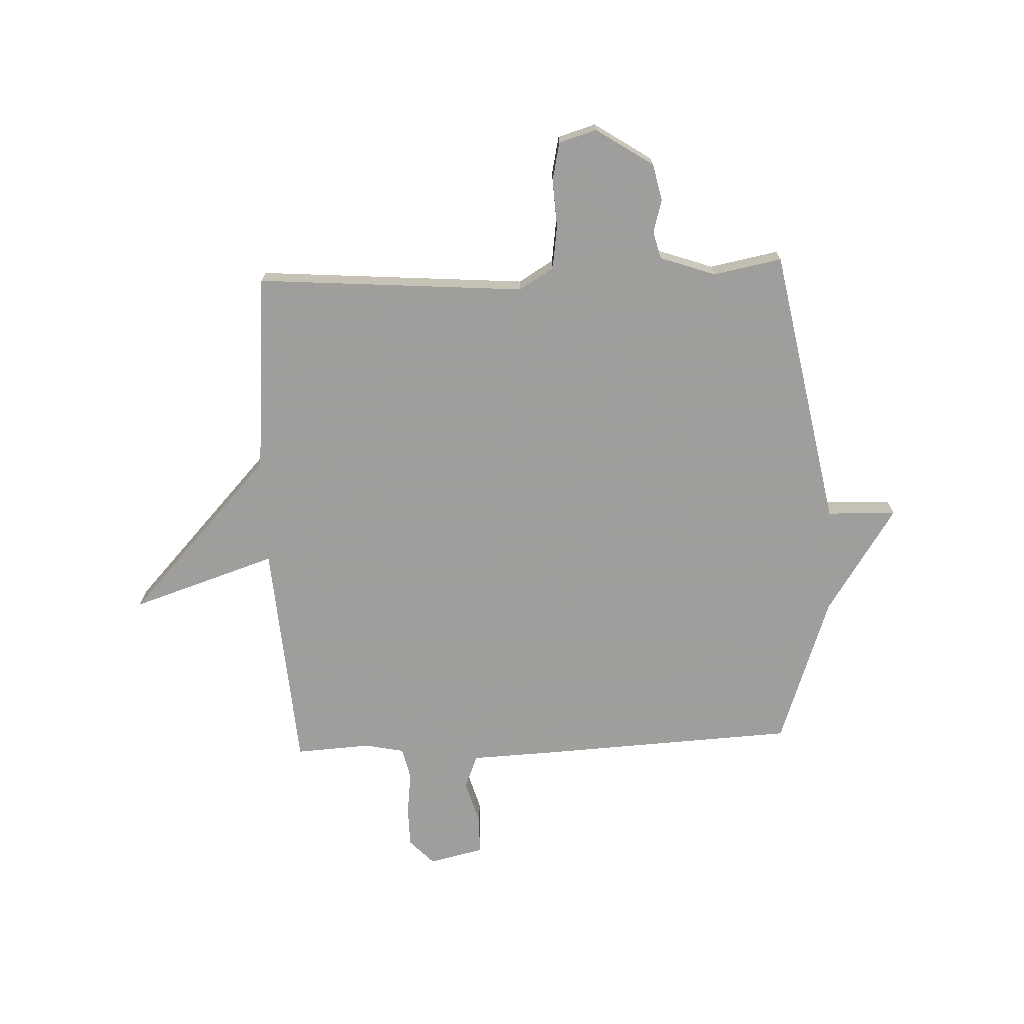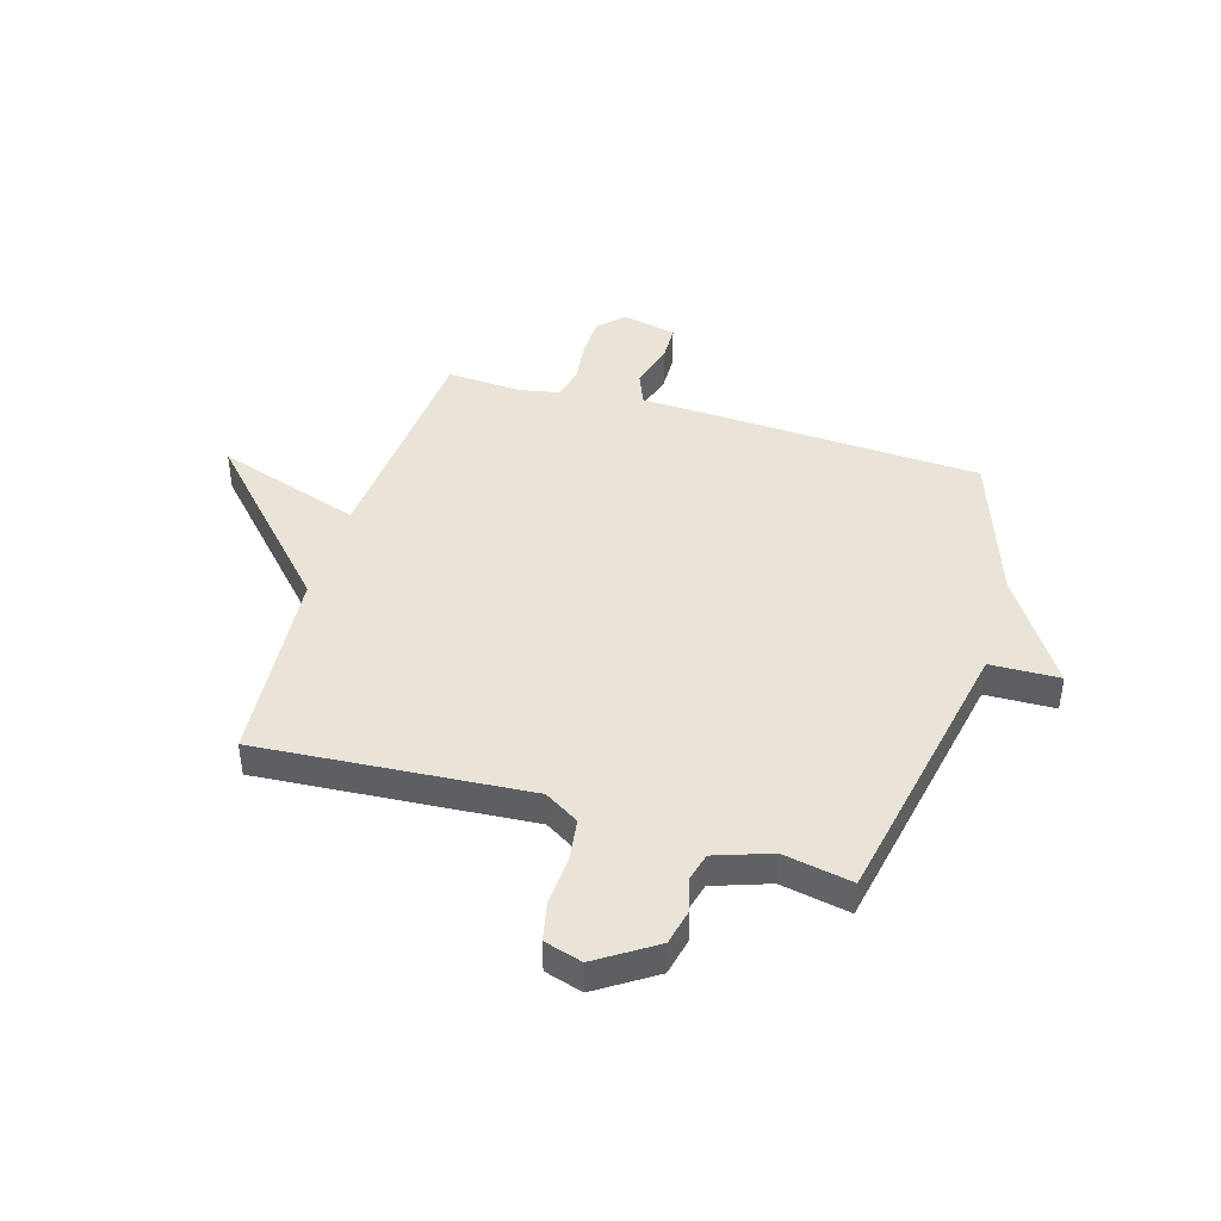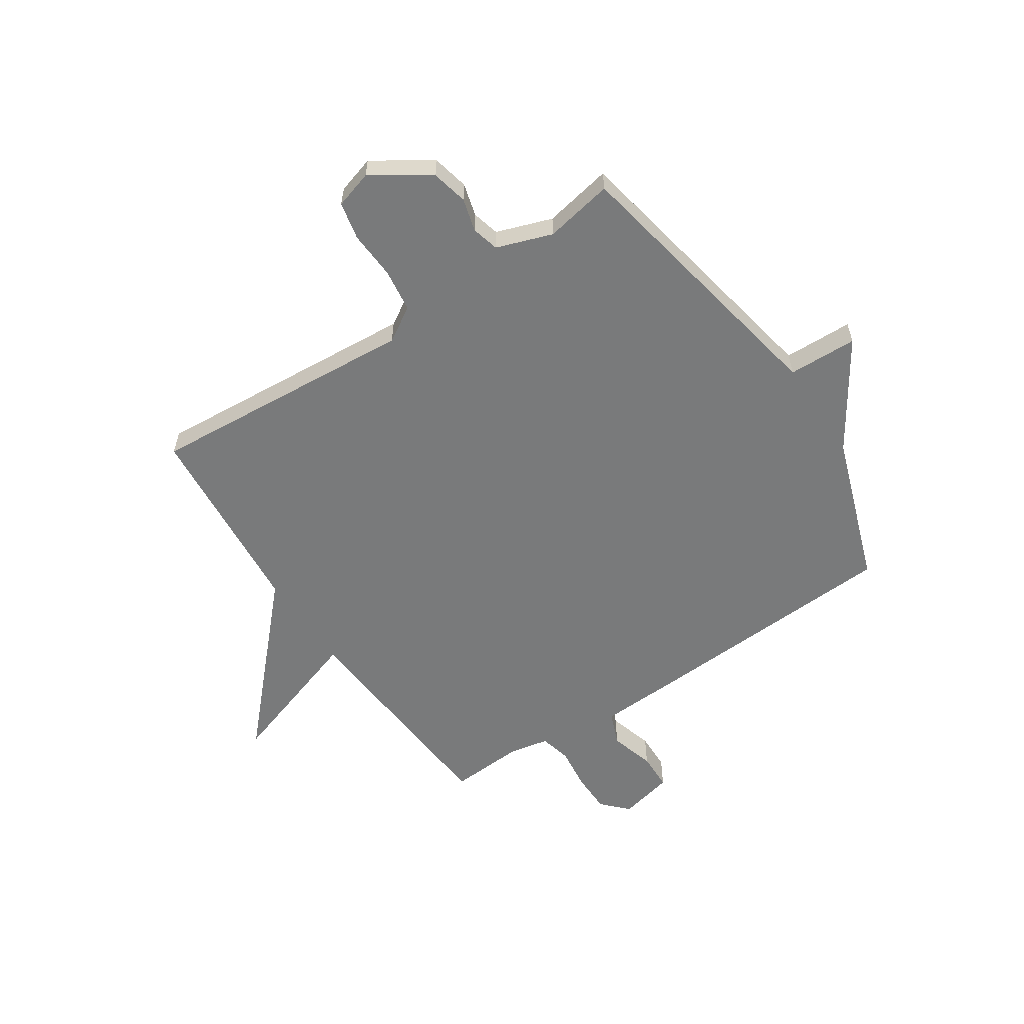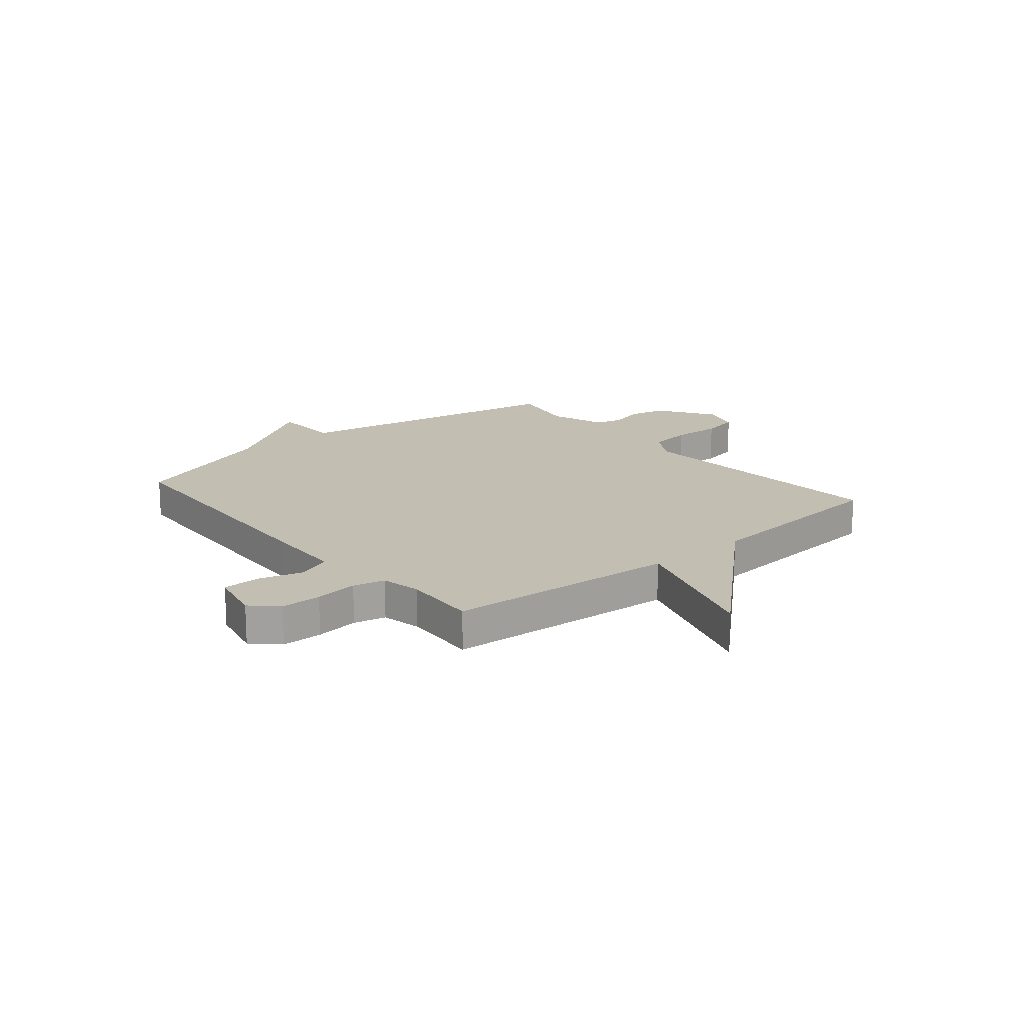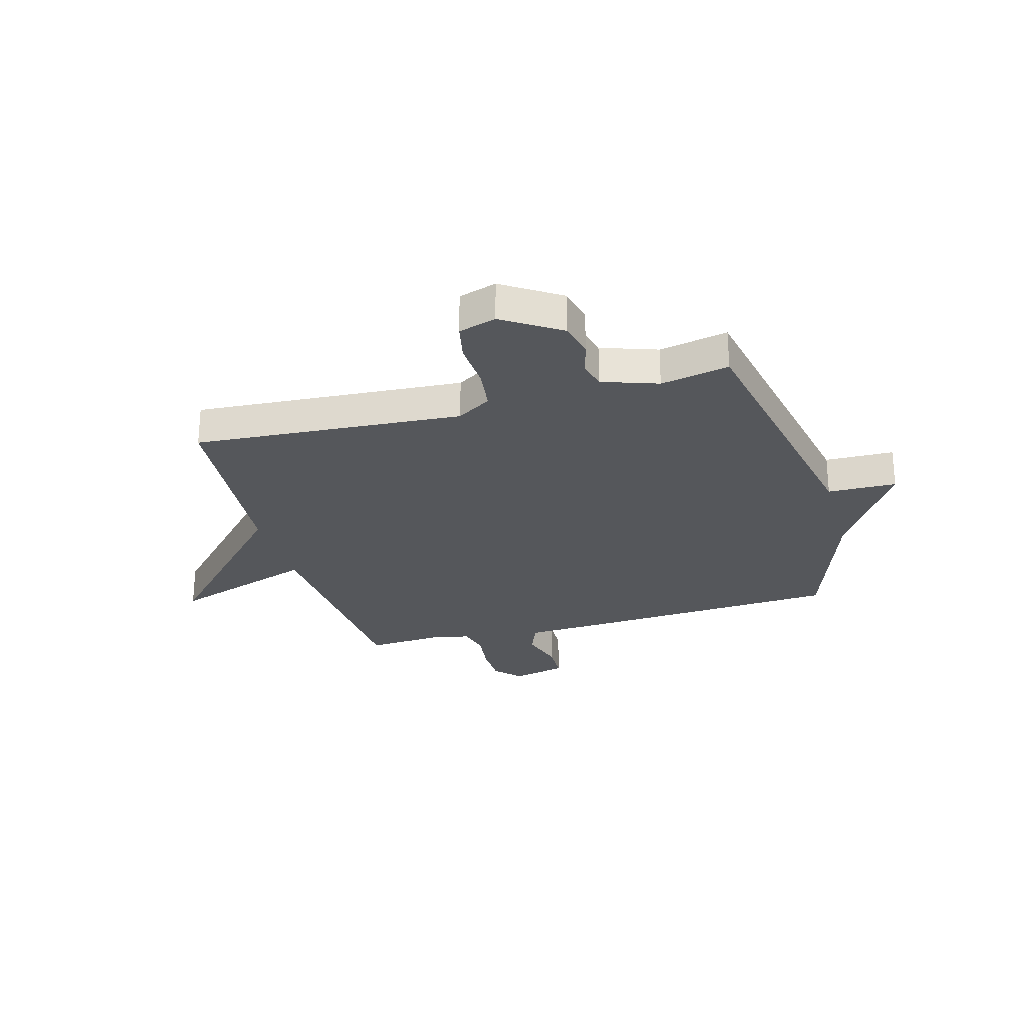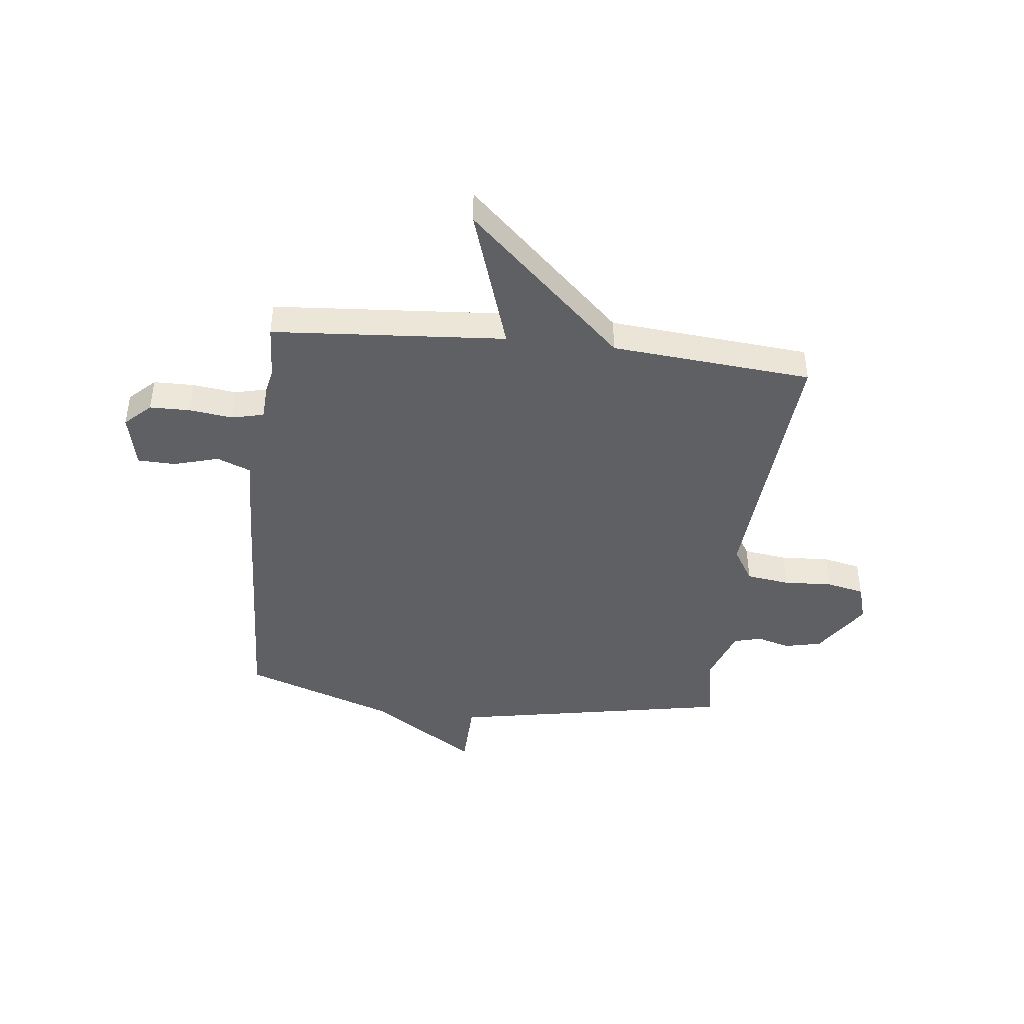
<metadata>
{"format":"obj","ext":"obj","renderer":"f3d","projection":"perspective","resolution":1024,"background":"white","views":[{"elev":-71.1,"azim":2.4,"up":"+Y"},{"elev":42.9,"azim":16.8,"up":"+Y"},{"elev":-58.0,"azim":33.7,"up":"+Y"},{"elev":17.5,"azim":-129.9,"up":"+Y"},{"elev":-26.7,"azim":16.0,"up":"+Y"},{"elev":-43.4,"azim":-96.5,"up":"+Y"}]}
</metadata>
<code>
v 0.5 0.07 -0.5
v 0.015 0.07 -0.524
v -0.134 0.07 -0.53
v -0.159 0.07 -0.592
v -0.135 0.07 -0.675
v -0.137 0.07 -0.745
v -0.238 0.07 -0.768
v -0.283 0.07 -0.721
v -0.284 0.07 -0.646
v -0.274 0.07 -0.566
v -0.288 0.07 -0.507
v -0.361 0.07 -0.492
v -0.5 0.07 -0.5
v -0.532 0.07 -0.07
v -0.801 0.07 -0.158
v -0.532 0.07 0.13
v -0.5 0.07 0.5
v -0.002 0.07 0.462
v 0.062 0.07 0.501
v 0.073 0.07 0.581
v 0.068 0.07 0.671
v 0.083 0.07 0.741
v 0.153 0.07 0.762
v 0.259 0.07 0.692
v 0.274 0.07 0.624
v 0.257 0.07 0.563
v 0.27 0.07 0.512
v 0.373 0.07 0.476
v 0.5 0.07 0.5
v 0.598 0.07 -0.021
v 0.726 0.07 -0.025
v 0.598 0.07 -0.221
v 0.5 0 -0.5
v 0.015 0 -0.524
v -0.134 0 -0.53
v -0.159 0 -0.592
v -0.135 0 -0.675
v -0.137 0 -0.745
v -0.238 0 -0.768
v -0.283 0 -0.721
v -0.284 0 -0.646
v -0.274 0 -0.566
v -0.288 0 -0.507
v -0.361 0 -0.492
v -0.5 0 -0.5
v -0.532 0 -0.07
v -0.801 0 -0.158
v -0.532 0 0.13
v -0.5 0 0.5
v -0.002 0 0.462
v 0.062 0 0.501
v 0.073 0 0.581
v 0.068 0 0.671
v 0.083 0 0.741
v 0.153 0 0.762
v 0.259 0 0.692
v 0.274 0 0.624
v 0.257 0 0.563
v 0.27 0 0.512
v 0.373 0 0.476
v 0.5 0 0.5
v 0.598 0 -0.021
v 0.726 0 -0.025
v 0.598 0 -0.221
f 30 31 32
f 1 2 3
f 32 1 3
f 30 32 3
f 29 30 3
f 28 29 3
f 27 28 3
f 26 27 3 4
f 24 25 26
f 23 24 26
f 22 23 26
f 21 22 26
f 20 21 26
f 19 20 26
f 18 19 26 4
f 16 17 18 4
f 14 15 16
f 12 13 14 16
f 11 12 16
f 4 5 6
f 16 4 6
f 11 16 6
f 10 11 6
f 8 9 10
f 7 8 10
f 6 7 10
f 64 63 62
f 35 34 33
f 35 33 64
f 35 64 62
f 35 62 61
f 35 61 60
f 35 60 59
f 36 35 59 58
f 58 57 56
f 58 56 55
f 58 55 54
f 58 54 53
f 58 53 52
f 58 52 51
f 36 58 51 50
f 36 50 49 48
f 48 47 46
f 48 46 45 44
f 48 44 43
f 38 37 36
f 38 36 48
f 38 48 43
f 38 43 42
f 42 41 40
f 42 40 39
f 42 39 38
f 1 33 34 2
f 2 34 35 3
f 3 35 36 4
f 4 36 37 5
f 5 37 38 6
f 6 38 39 7
f 7 39 40 8
f 8 40 41 9
f 9 41 42 10
f 10 42 43 11
f 11 43 44 12
f 12 44 45 13
f 13 45 46 14
f 14 46 47 15
f 15 47 48 16
f 16 48 49 17
f 17 49 50 18
f 18 50 51 19
f 19 51 52 20
f 20 52 53 21
f 21 53 54 22
f 22 54 55 23
f 23 55 56 24
f 24 56 57 25
f 25 57 58 26
f 26 58 59 27
f 27 59 60 28
f 28 60 61 29
f 29 61 62 30
f 30 62 63 31
f 31 63 64 32
f 32 64 33 1

</code>
